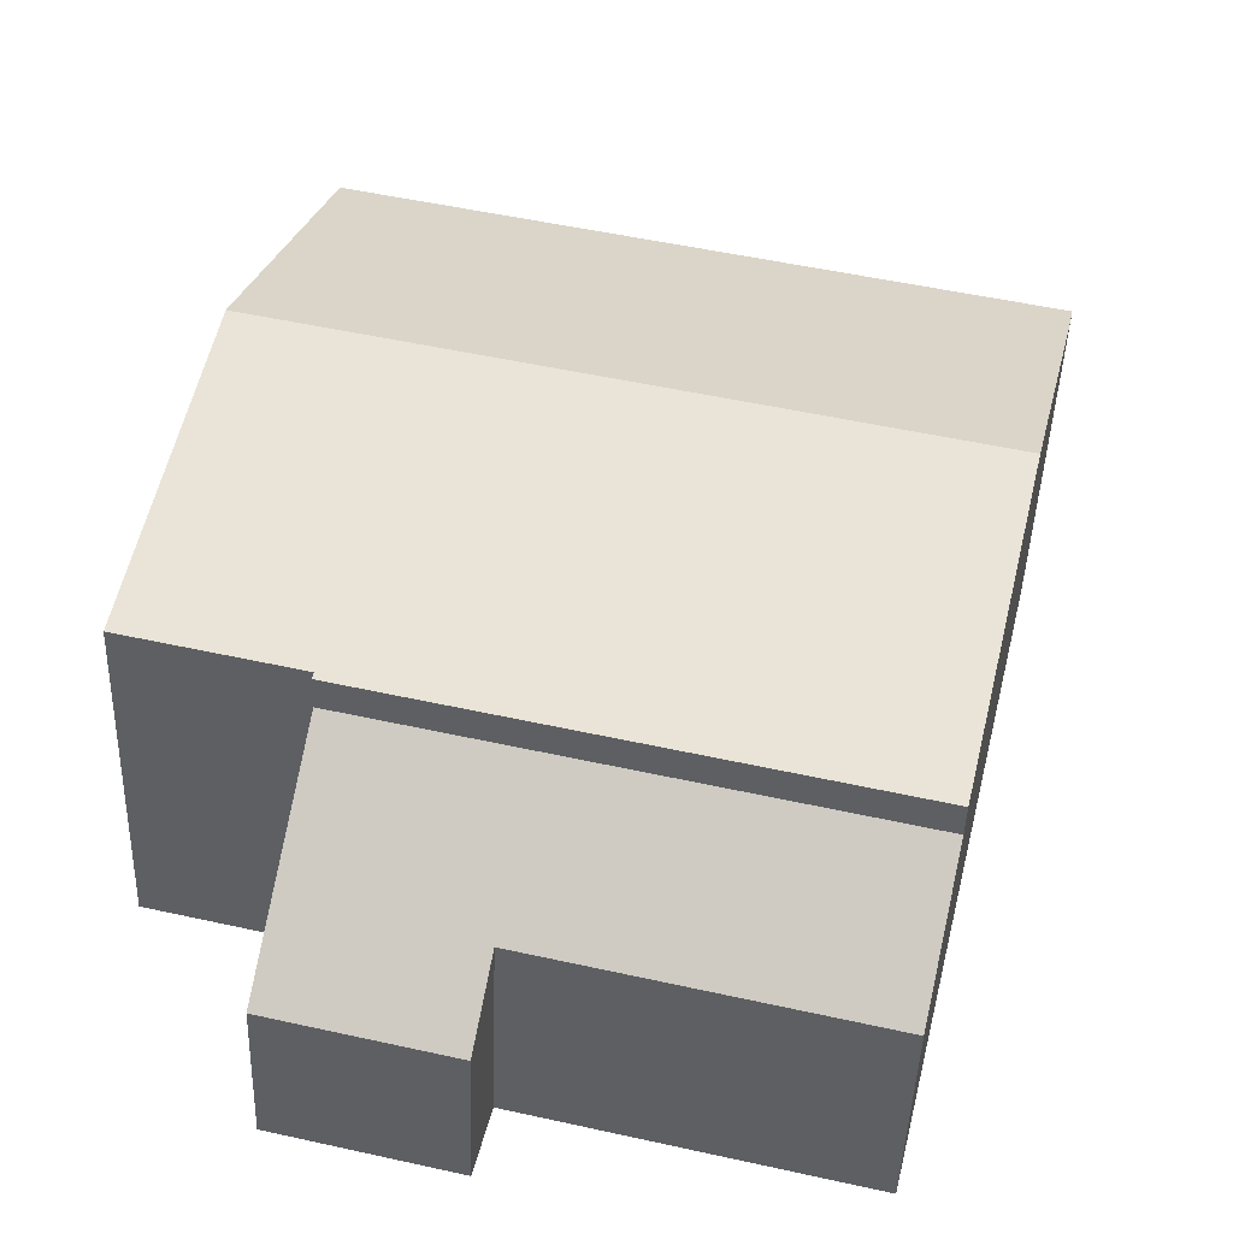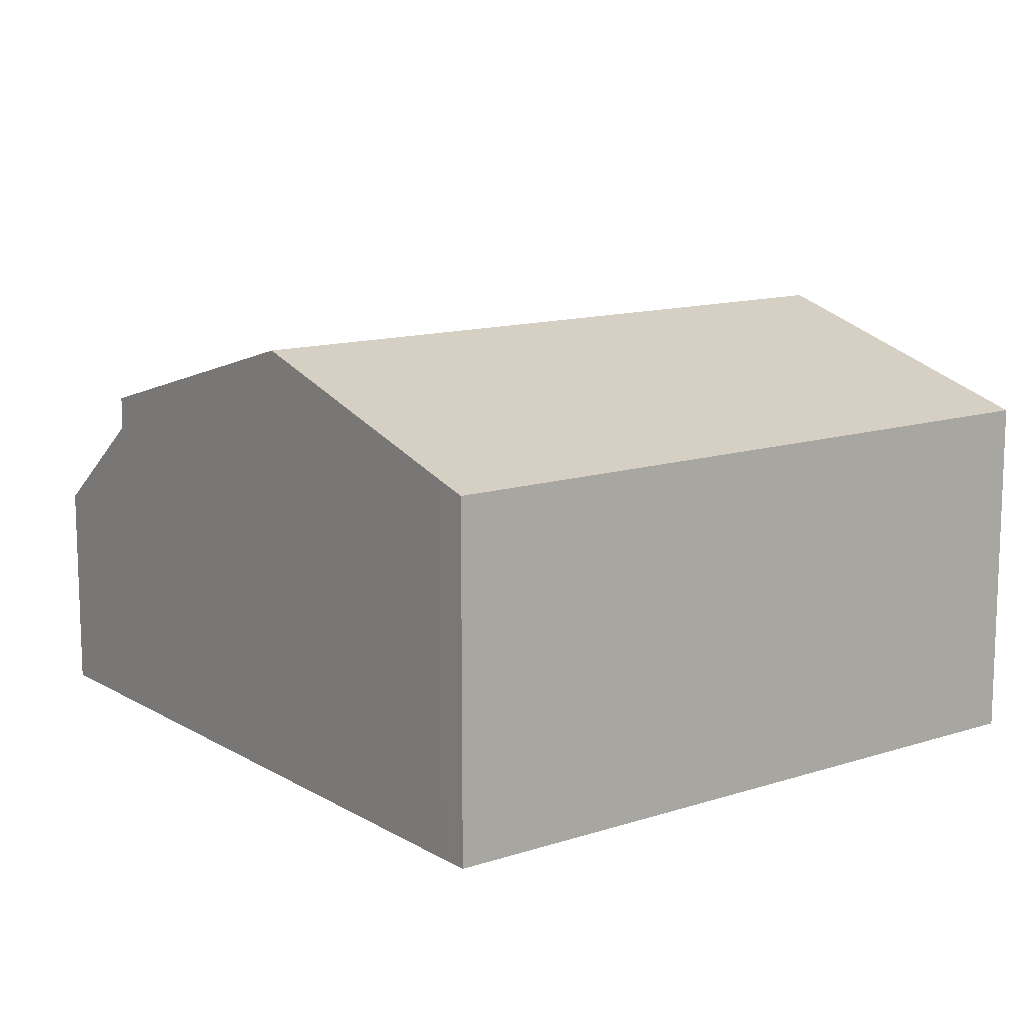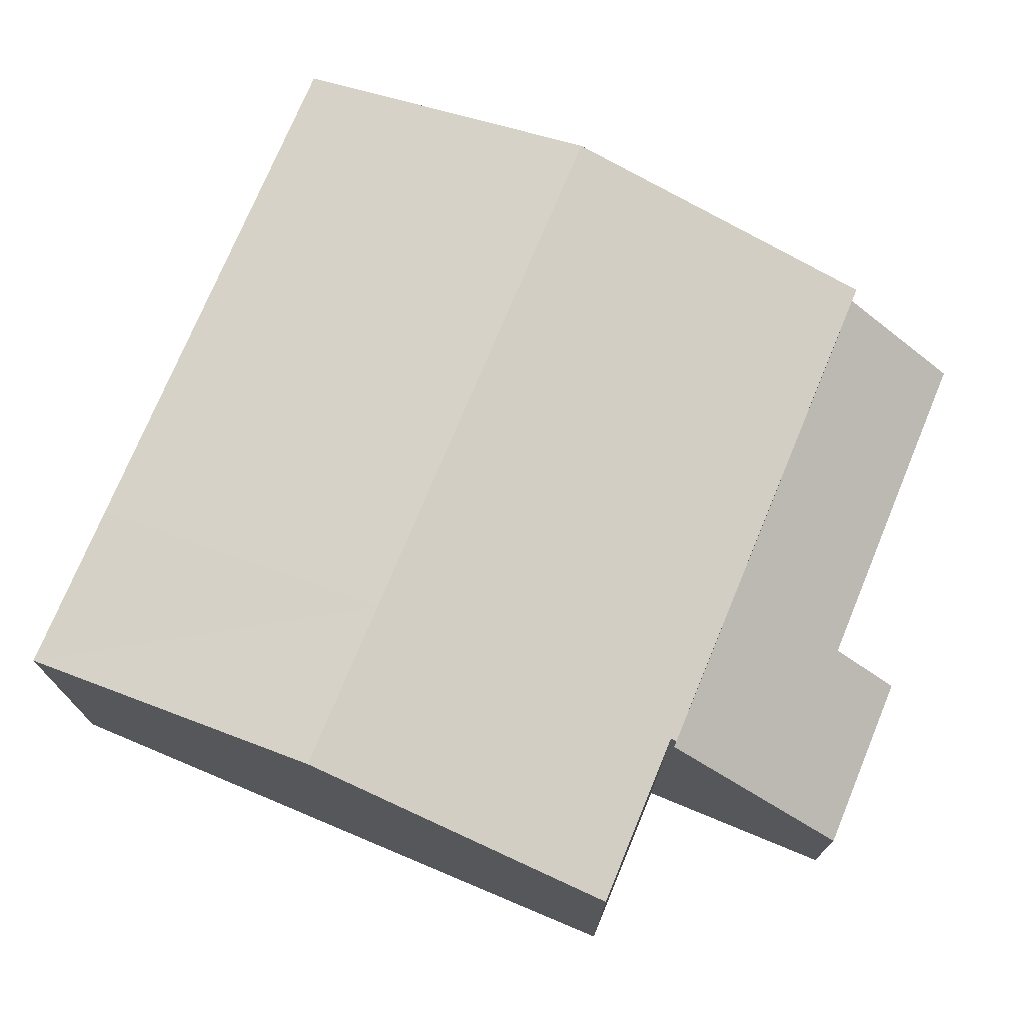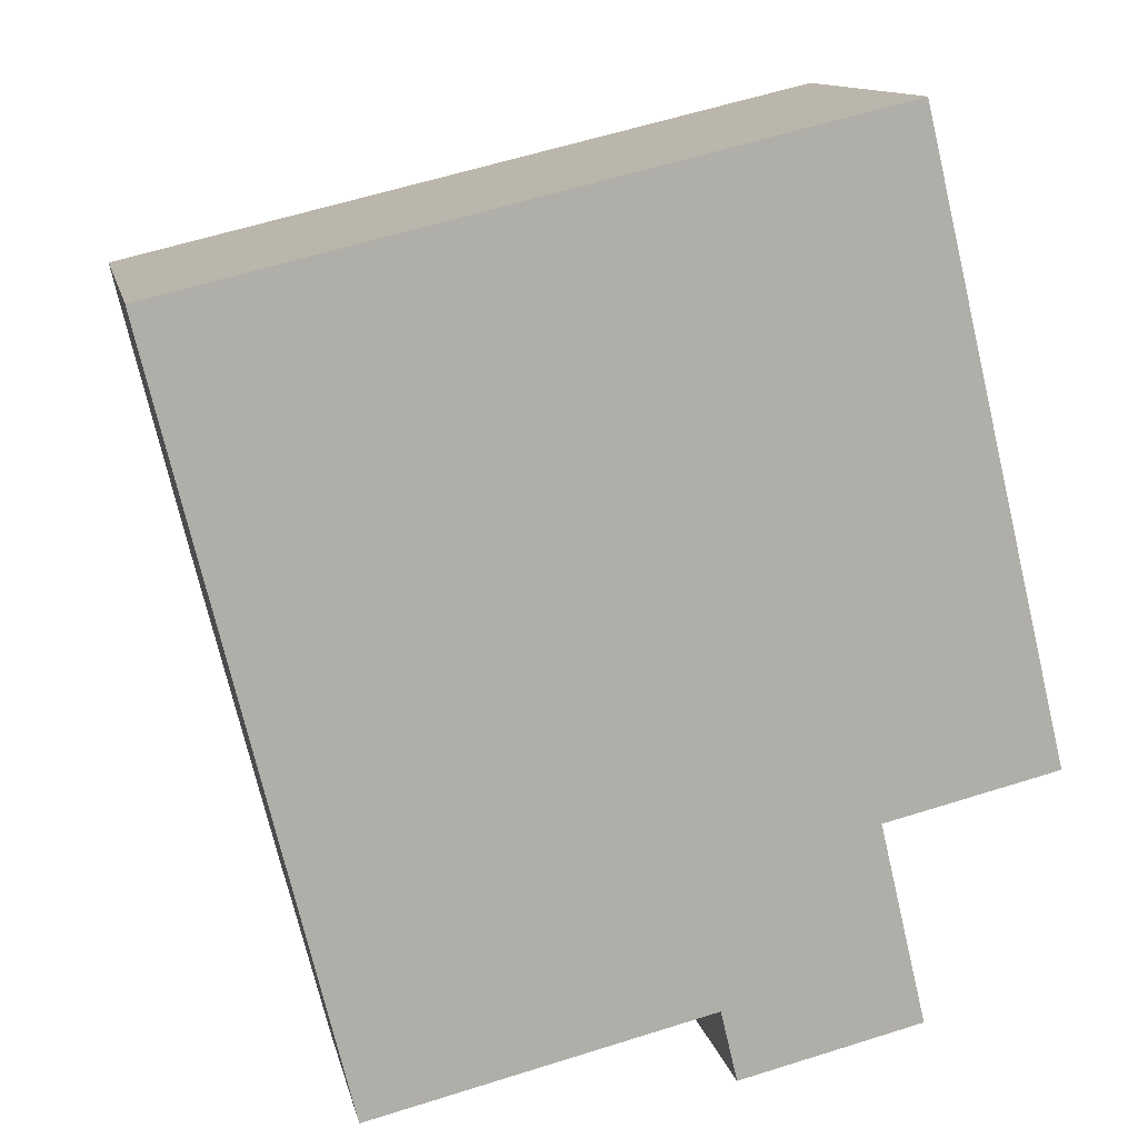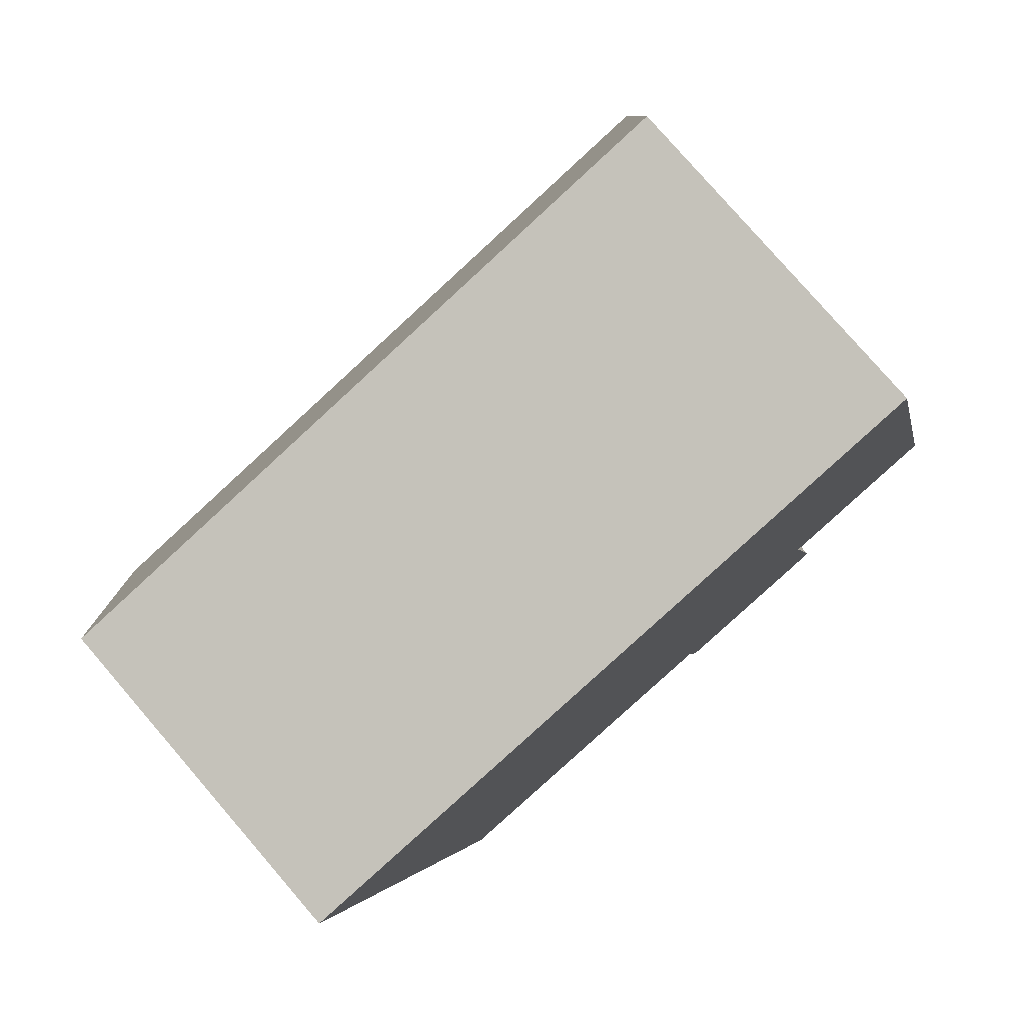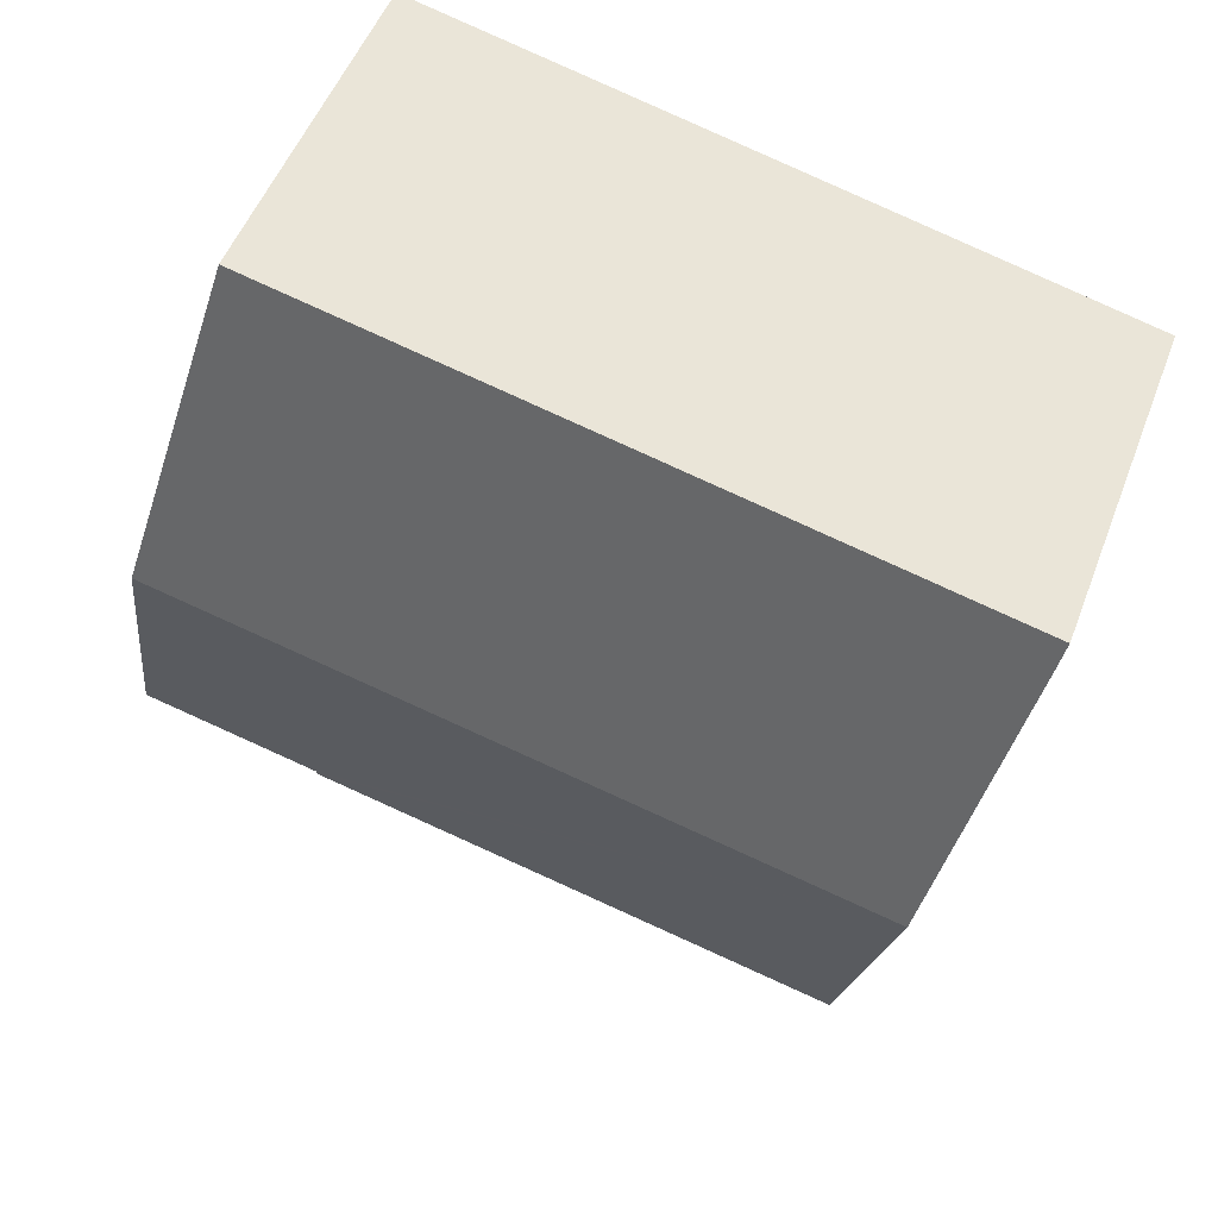
<metadata>
{"format":"obj","ext":"obj","renderer":"f3d","projection":"perspective","resolution":1024,"background":"white","views":[{"elev":-45.7,"azim":178.1,"up":"+Z"},{"elev":12.6,"azim":-50.4,"up":"+Y"},{"elev":73.9,"azim":99.2,"up":"+Y"},{"elev":12.4,"azim":-11.9,"up":"+Z"},{"elev":78.8,"azim":-40.8,"up":"+Z"},{"elev":51.2,"azim":-159.6,"up":"+Z"}]}
</metadata>
<code>
v  2.476 5.083 -10.13
v  8.43 3.479 -10.82
v  2.961 3.478 -12.11
v  10.9 5.083 -8.14
v  11.64 2.56 -11.26
v  8.698 2.56 -11.96
v  2.476 6.203e-16 -10.13
v  10.9 4.984e-16 -8.14
v  11.64 6.896e-16 -11.26
v  8.698 7.321e-16 -11.96
v  8.43 6.625e-16 -10.82
v  2.961 7.416e-16 -12.11
v  9.779 7.108 -2.998
v  11.28 5.641 2.662
v  12.49 7.108 -2.357
v  8.553 5.641 2.019
v  1.224 7.108 -5.017
v  0 5.641 3.454e-16
v  0.122 5.792 -0.517
v  10.9 5.613 -8.14
v  2.476 5.613 -10.13
v  10.88 5.641 -8.043
v  11.01 5.641 -8.014
v  13.71 5.641 -7.376
v  11.28 -1.63e-16 2.662
v  8.553 -1.236e-16 2.019
v  0 0 0
v  12.49 1.443e-16 -2.357
v  13.71 4.516e-16 -7.376
v  10.88 4.925e-16 -8.043
v  11.01 4.907e-16 -8.014
v  1.224 3.072e-16 -5.017
v  0.122 3.166e-17 -0.517
g defaultobject
f 1 2 3
f 2 1 4
f 2 4 5
f 5 6 2
f 7 4 1
f 4 7 8
f 8 5 4
f 5 8 9
f 9 6 5
f 6 9 10
f 11 3 2
f 3 11 12
f 6 11 2
f 11 6 10
f 3 7 1
f 7 3 12
f 7 12 8
f 11 8 12
f 10 8 11
f 9 8 10
f 13 14 15
f 14 13 16
f 16 13 17
f 16 17 18
f 18 17 19
f 17 20 21
f 20 17 22
f 22 17 23
f 23 17 24
f 24 17 13
f 24 13 15
f 16 25 14
f 25 16 18
f 25 18 26
f 26 18 27
f 25 15 14
f 15 25 24
f 24 25 28
f 24 28 29
f 30 20 22
f 20 30 8
f 29 23 24
f 23 29 22
f 22 29 30
f 30 29 31
f 8 21 20
f 21 8 7
f 7 17 21
f 17 7 32
f 17 32 19
f 19 32 33
f 19 33 18
f 18 33 27
f 8 32 7
f 32 8 30
f 32 30 31
f 32 31 29
f 32 29 28
f 32 28 33
f 33 28 25
f 33 25 27
f 27 25 26

</code>
